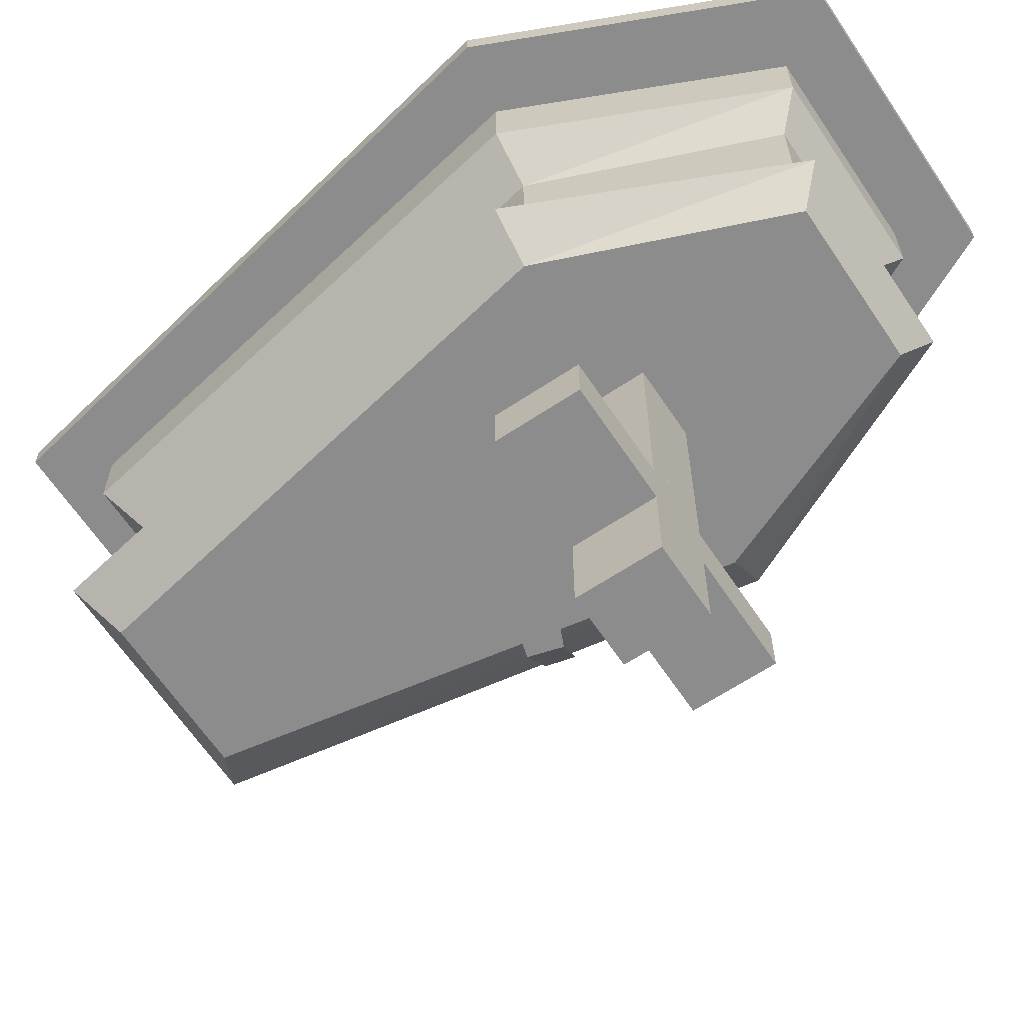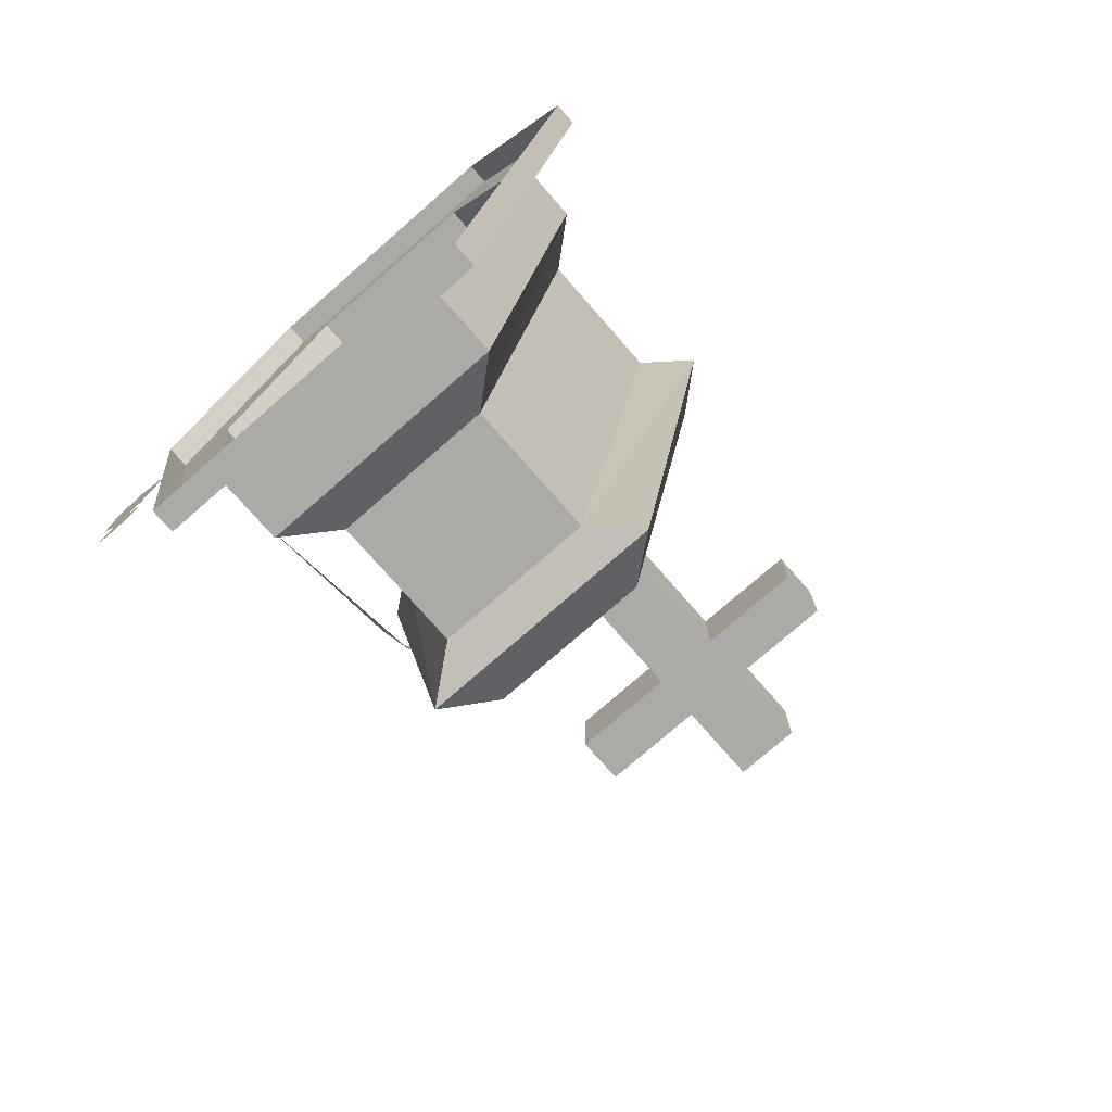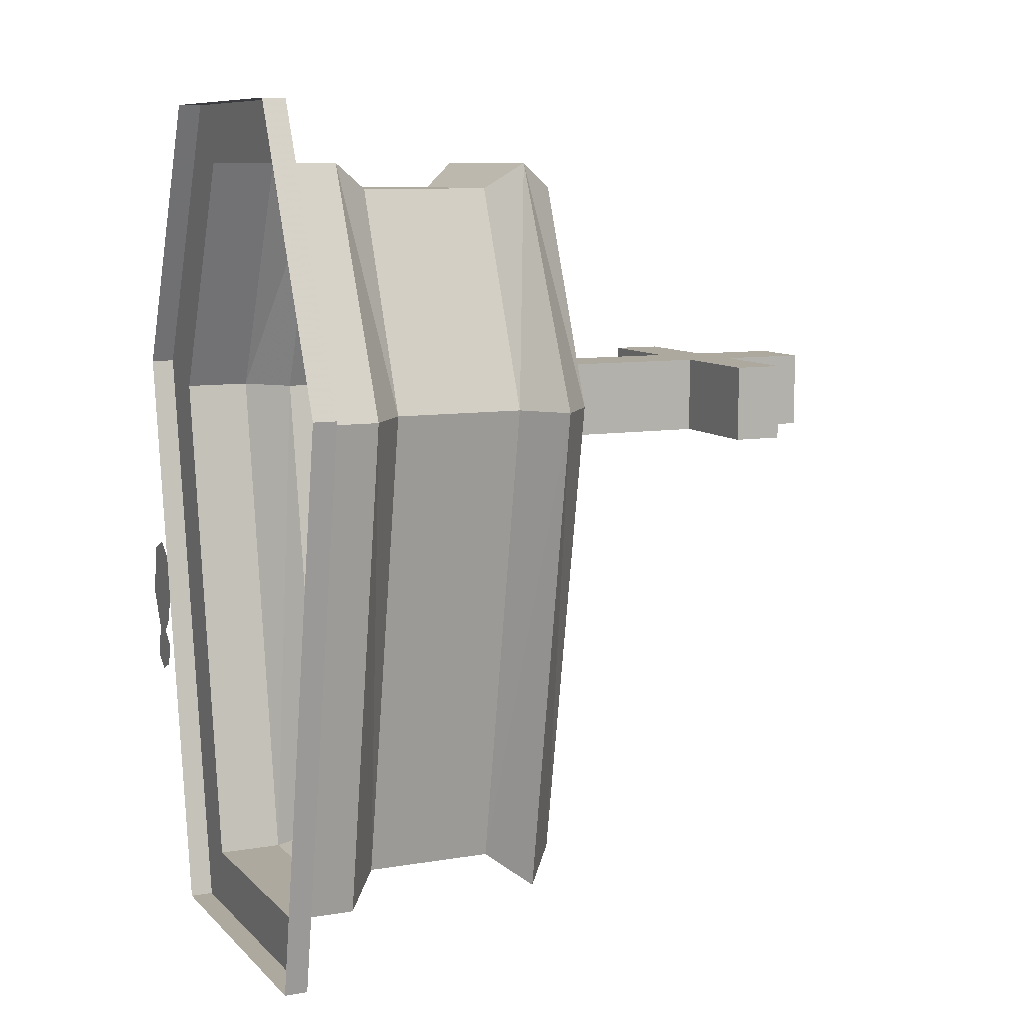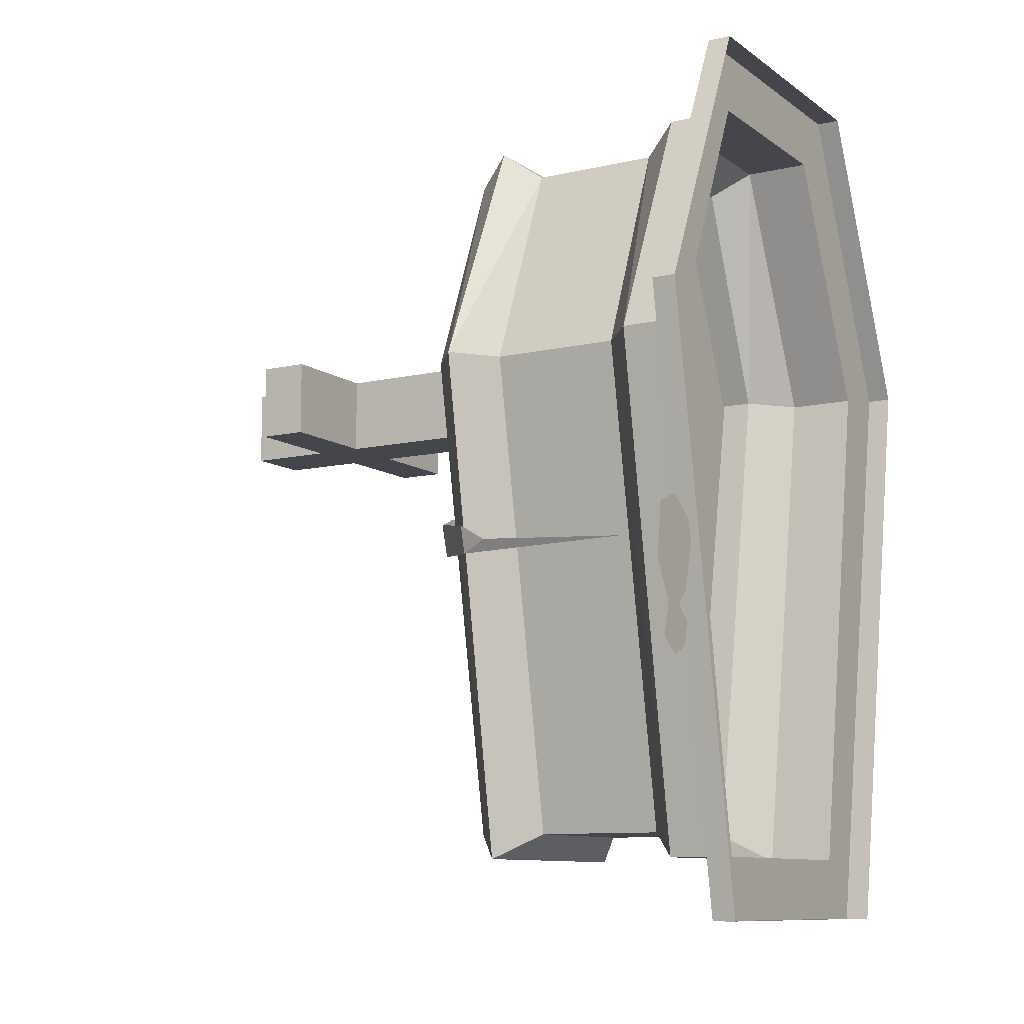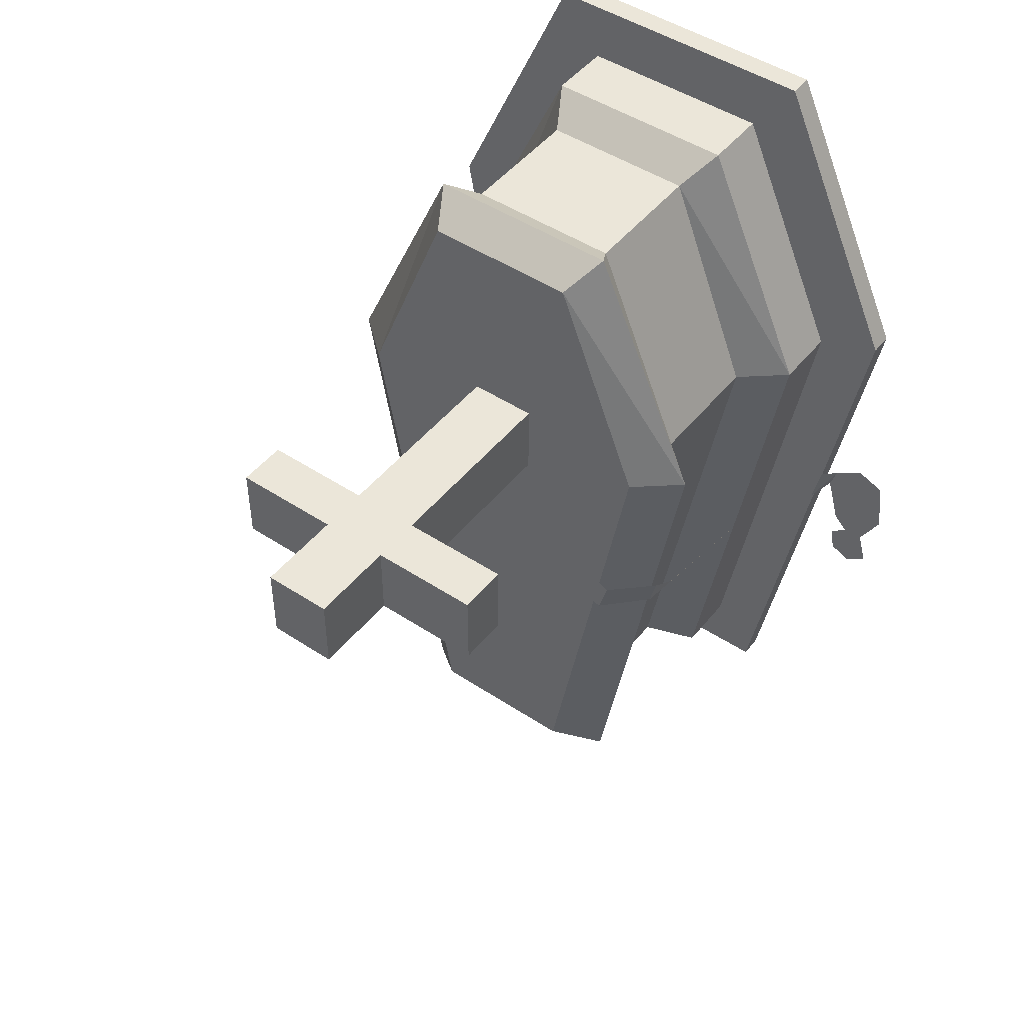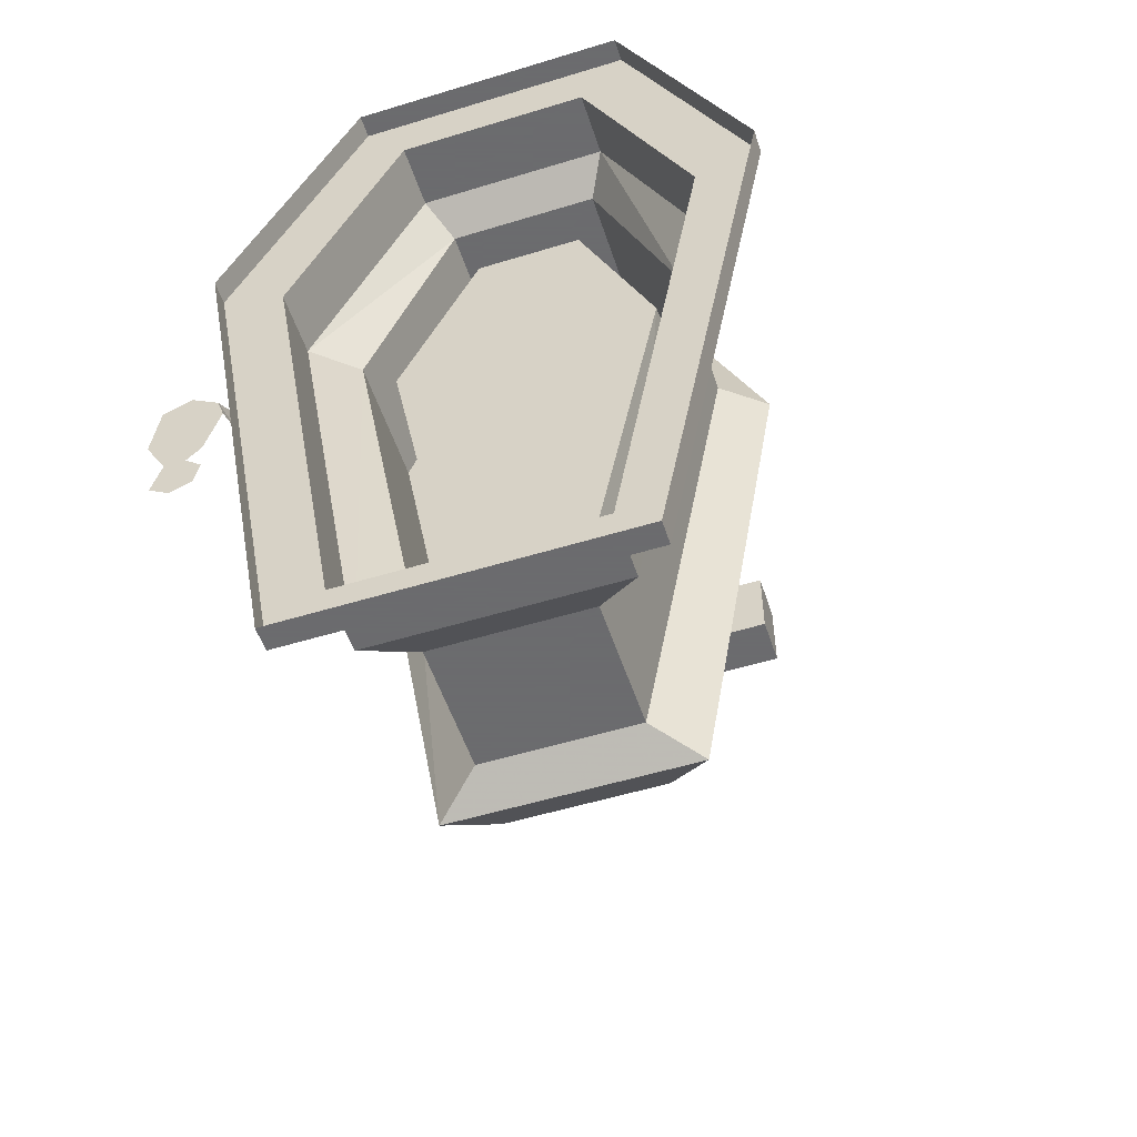
<metadata>
{"format":"obj","ext":"obj","renderer":"f3d","projection":"perspective","resolution":1024,"background":"white","views":[{"elev":-64.3,"azim":-56.2,"up":"+Y"},{"elev":-75.7,"azim":-138.8,"up":"+Z"},{"elev":9.0,"azim":-114.3,"up":"+Z"},{"elev":-10.0,"azim":120.6,"up":"+Z"},{"elev":47.5,"azim":36.7,"up":"+Z"},{"elev":-53.5,"azim":-161.9,"up":"+Z"}]}
</metadata>
<code>
o unused/6354
v 16 -144 -28
v -3 -144 -28
v -12 -144 -44
v -10 -144 -64
v 0 -144 -78
v 17 -144 -77
v 30 -144 -58
v 36 -144 -45
v 22 -144 -19
v 35 -144 -17
v 48 -144 -30
v 55 -144 -12
v 53 -144 -28
v 64 -144 -16
v 60 -144 -30
v 79 -125 -20
v 76 -125 -32
v 80 -113 -27
v 85 -43 -32
v 45 -144 -40
v 12 -144 -1
v 7 -144 -6
v 8 -144 -13
v 14 -144 -18
v 22 -144 -12
v 22 -144 -3
v 4 -144 -13
v 2 -144 -17
v 4 -144 -19
v 7 -144 -17
v -7 -144 -21
v -11 -144 -17
v -12 -144 -20
v -11 -144 -24
v 123 -2 -67
v 132 -2 -51
v 129 -2 -28
v 117 -2 -23
v 105 -2 -31
v 102 -2 -40
v 108 -2 -61
v 114 -2 -67
v 127 -2 -81
v 118 -2 -87
v 109 -2 -83
v 107 -2 -73
v 103 -15 -22
v 91 -15 -20
v 85 -15 -26
v 87 -15 -37
v 99 -15 -40
v -9 -110 -153
v -52 -125 -164
v -33 -110 -153
v -71 -110 56
v -18 -110 55
v -14 -110 150
v -7 -125 55
v -14 -125 -164
v -90 -125 56
v -42 -125 161
v -33 -110 150
v -14 -125 161
v -71 -54 56
v -33 -54 -153
v 33 -110 -153
v 28 -110 -132
v -28 -110 -132
v -61 -110 51
v -33 -54 150
v -42 -38 161
v -90 -38 56
v -52 -38 -164
v 33 -54 -153
v 71 -110 56
v 52 -125 -164
v 33 -110 150
v 61 -110 51
v 58 -61 51
v 23 -61 -128
v -24 -61 -128
v -58 -61 51
v -24 -61 129
v -28 -110 135
v 33 -54 150
v 42 -38 161
v -42 -10 161
v -90 -10 56
v -52 -10 -164
v 52 -38 -164
v 71 -54 56
v 90 -125 56
v 71 -141 56
v 33 -141 -153
v -9 -141 -153
v -33 -141 -153
v -71 -141 56
v -33 -141 150
v -14 -141 150
v 21 -110 55
v 42 -125 161
v 33 -141 150
v 3 -141 55
v 90 -38 56
v 90 -10 56
v 42 -10 161
v 61 -10 187
v -61 -10 187
v -118 -10 61
v -71 -10 -190
v 52 -10 -164
v 118 -10 66
v 118 0 66
v 61 0 187
v -61 0 187
v -118 0 61
v -71 0 -190
v 71 -10 -190
v 71 0 -190
v 28 -110 135
v 23 -61 129
v -3 -283 36
v 7 -251 36
v 7 -251 69
v -3 -283 69
v 16 -246 36
v 16 -283 36
v 16 -283 69
v -13 -283 36
v -13 -246 36
v -3 -216 36
v -3 -216 69
v 16 -225 36
v 62 -246 36
v 62 -246 69
v 16 -246 69
v -13 -283 69
v -13 -246 69
v -13 -225 69
v -59 -246 69
v -59 -246 36
v -59 -225 36
v -13 -225 36
v -59 -225 69
v -13 -141 36
v 3 -141 36
v -13 -141 69
v 3 -141 69
v 16 -225 69
v 16 -141 69
v 16 -141 36
v 62 -225 69
v 62 -225 36
f 1 2 3
f 1 3 4
f 1 4 5
f 1 5 6
f 1 6 7
f 1 7 8
f 1 8 9
f 9 8 10
f 10 8 11
f 10 11 12
f 12 11 13
f 12 13 14
f 14 13 15
f 14 15 16
f 16 15 17
f 16 17 18
f 18 17 19
f 8 20 11
f 21 22 23
f 21 23 24
f 21 24 25
f 21 25 26
f 27 28 29
f 27 29 30
f 31 32 33
f 31 33 34
f 35 36 37
f 35 37 38
f 35 38 39
f 35 39 40
f 35 40 41
f 35 41 42
f 35 42 43
f 43 42 44
f 44 42 45
f 45 42 46
f 47 48 49
f 47 49 50
f 47 50 51
f 47 51 39
f 39 51 40
f 52 53 54
f 52 54 55
f 52 55 56
f 56 55 57
f 56 57 58
f 56 58 59
f 55 60 61
f 55 61 62
f 55 62 57
f 57 62 63
f 57 63 58
f 54 60 55
f 54 55 64
f 54 64 65
f 54 65 66
f 54 66 67
f 54 67 68
f 54 68 55
f 55 68 69
f 55 69 62
f 55 62 70
f 55 70 64
f 64 70 71
f 64 71 72
f 64 72 65
f 65 72 73
f 65 73 74
f 65 74 66
f 66 74 75
f 66 75 76
f 66 76 59
f 66 59 52
f 66 52 77
f 66 77 75
f 66 75 67
f 67 75 78
f 67 78 79
f 67 79 80
f 67 80 81
f 67 81 68
f 68 81 82
f 68 82 69
f 69 82 83
f 69 83 84
f 69 84 62
f 62 84 77
f 62 77 70
f 70 77 85
f 70 85 71
f 71 85 86
f 71 86 87
f 71 87 72
f 72 87 88
f 72 88 73
f 73 88 89
f 73 89 90
f 73 90 74
f 74 90 91
f 74 91 75
f 75 91 77
f 75 77 92
f 75 92 76
f 76 92 93
f 76 93 94
f 76 94 59
f 59 94 95
f 59 95 53
f 59 53 52
f 54 53 60
f 60 53 96
f 60 96 97
f 60 97 61
f 61 97 98
f 61 98 99
f 61 99 63
f 61 63 62
f 100 57 77
f 100 77 52
f 77 101 92
f 92 101 102
f 92 102 93
f 93 102 99
f 93 99 103
f 93 103 95
f 93 95 94
f 101 77 57
f 101 57 63
f 101 63 102
f 102 63 99
f 91 85 77
f 85 91 104
f 85 104 86
f 86 104 105
f 86 105 106
f 86 106 87
f 87 106 107
f 87 107 108
f 87 108 88
f 88 108 109
f 88 109 89
f 89 109 110
f 89 110 111
f 89 111 90
f 90 111 104
f 90 104 91
f 111 105 104
f 105 111 112
f 105 112 106
f 106 112 107
f 107 112 113
f 107 113 114
f 107 114 115
f 107 115 108
f 108 115 109
f 109 115 116
f 109 116 110
f 110 116 117
f 110 117 118
f 110 118 111
f 111 118 112
f 112 118 119
f 112 119 113
f 120 77 84
f 120 84 121
f 120 121 78
f 120 78 75
f 120 75 77
f 117 119 118
f 79 121 83
f 79 83 80
f 80 83 81
f 81 83 82
f 78 121 79
f 121 84 83
f 122 123 124
f 122 124 125
f 122 125 123
f 122 123 126
f 122 126 127
f 122 127 128
f 122 128 125
f 122 125 129
f 122 129 123
f 123 129 130
f 123 130 131
f 123 131 132
f 123 132 124
f 123 124 131
f 123 131 133
f 123 133 126
f 126 133 134
f 126 134 135
f 126 135 136
f 126 136 127
f 127 136 128
f 128 136 124
f 128 124 125
f 125 124 123
f 137 138 130
f 137 130 129
f 137 129 125
f 137 125 138
f 138 125 124
f 138 124 139
f 138 139 140
f 138 140 141
f 138 141 130
f 130 141 142
f 130 142 143
f 130 143 141
f 142 141 140
f 142 140 144
f 142 144 143
f 143 144 139
f 143 139 145
f 143 145 146
f 143 146 131
f 143 131 130
f 147 145 139
f 147 139 132
f 147 132 148
f 148 132 131
f 148 131 146
f 148 146 132
f 148 132 149
f 148 149 150
f 150 149 133
f 150 133 151
f 151 133 131
f 151 131 146
f 146 131 132
f 132 131 124
f 132 124 136
f 132 136 149
f 149 136 152
f 149 152 153
f 149 153 133
f 133 153 134
f 134 153 152
f 134 152 135
f 135 152 136
f 103 58 99
f 103 99 98
f 103 98 97
f 103 97 96
f 103 96 95
f 95 96 53
f 144 140 139
f 124 132 139

</code>
